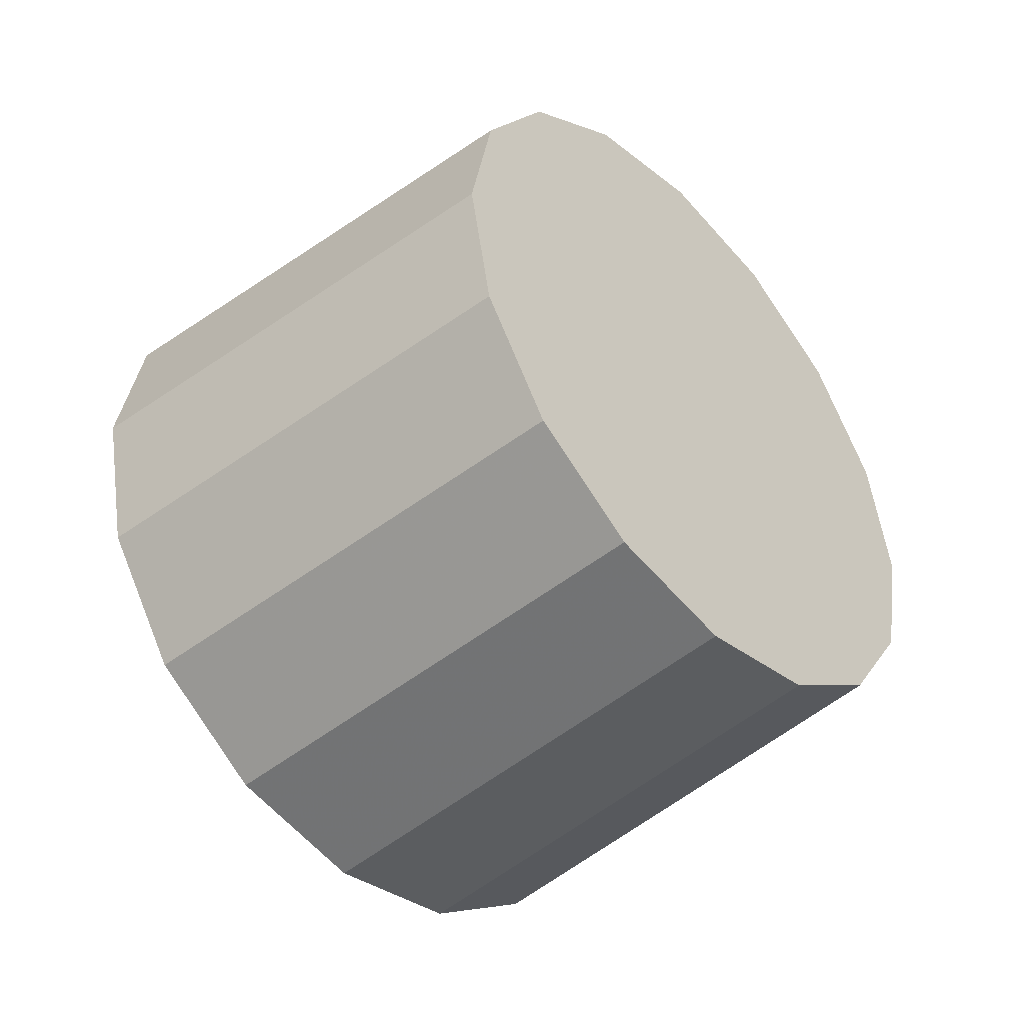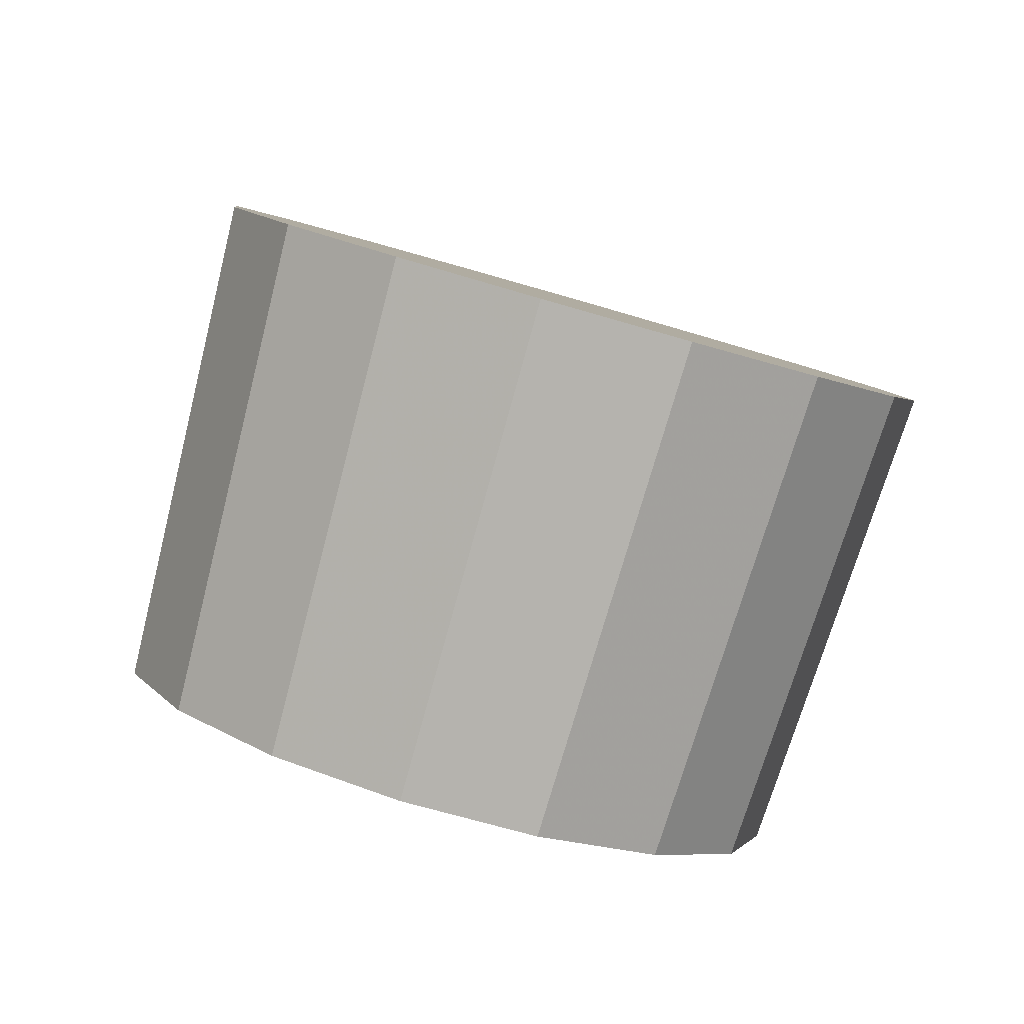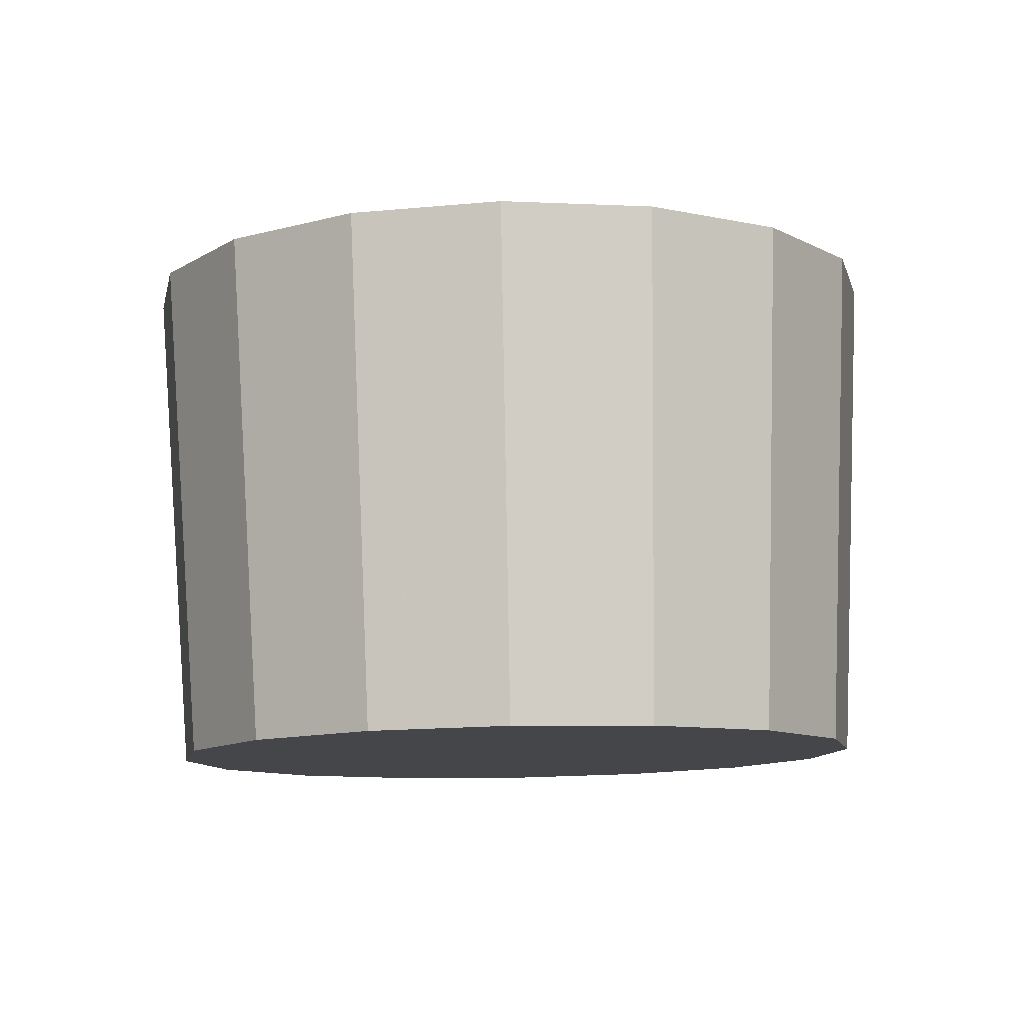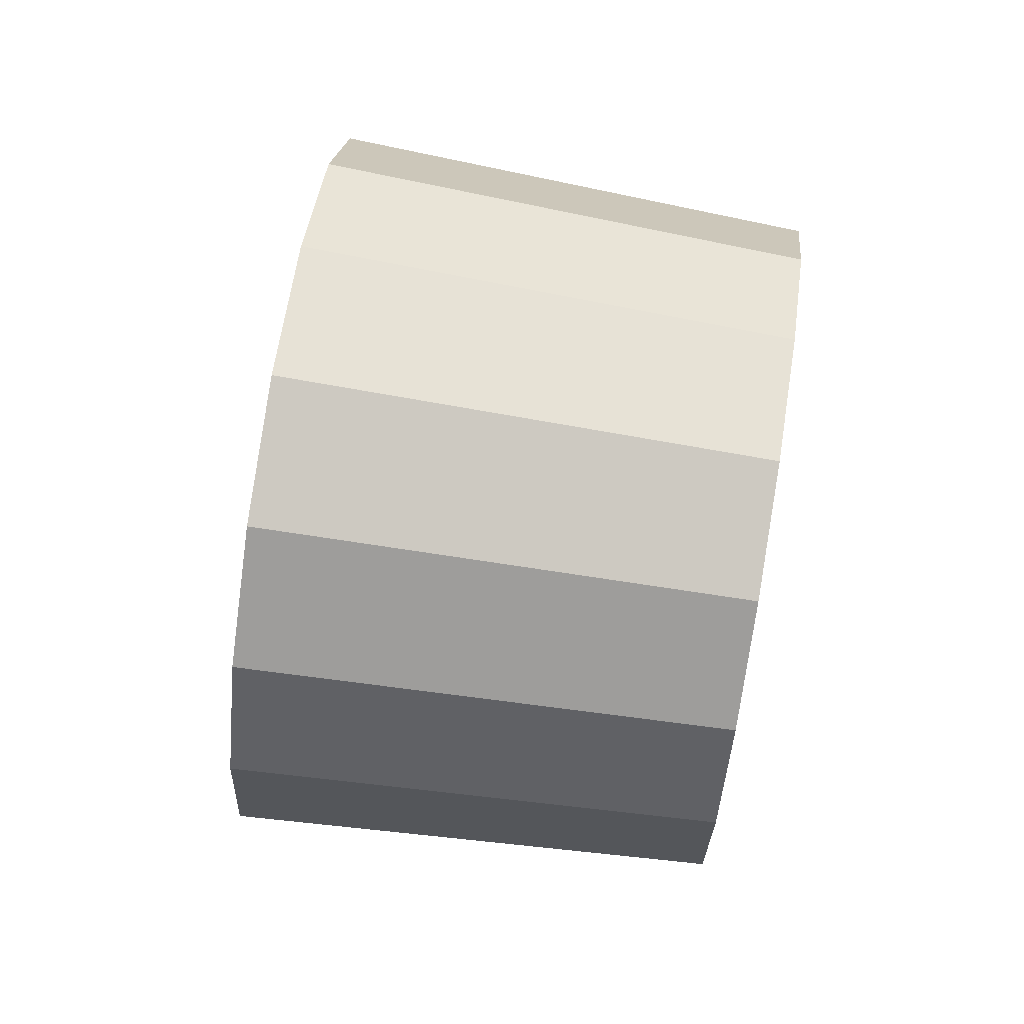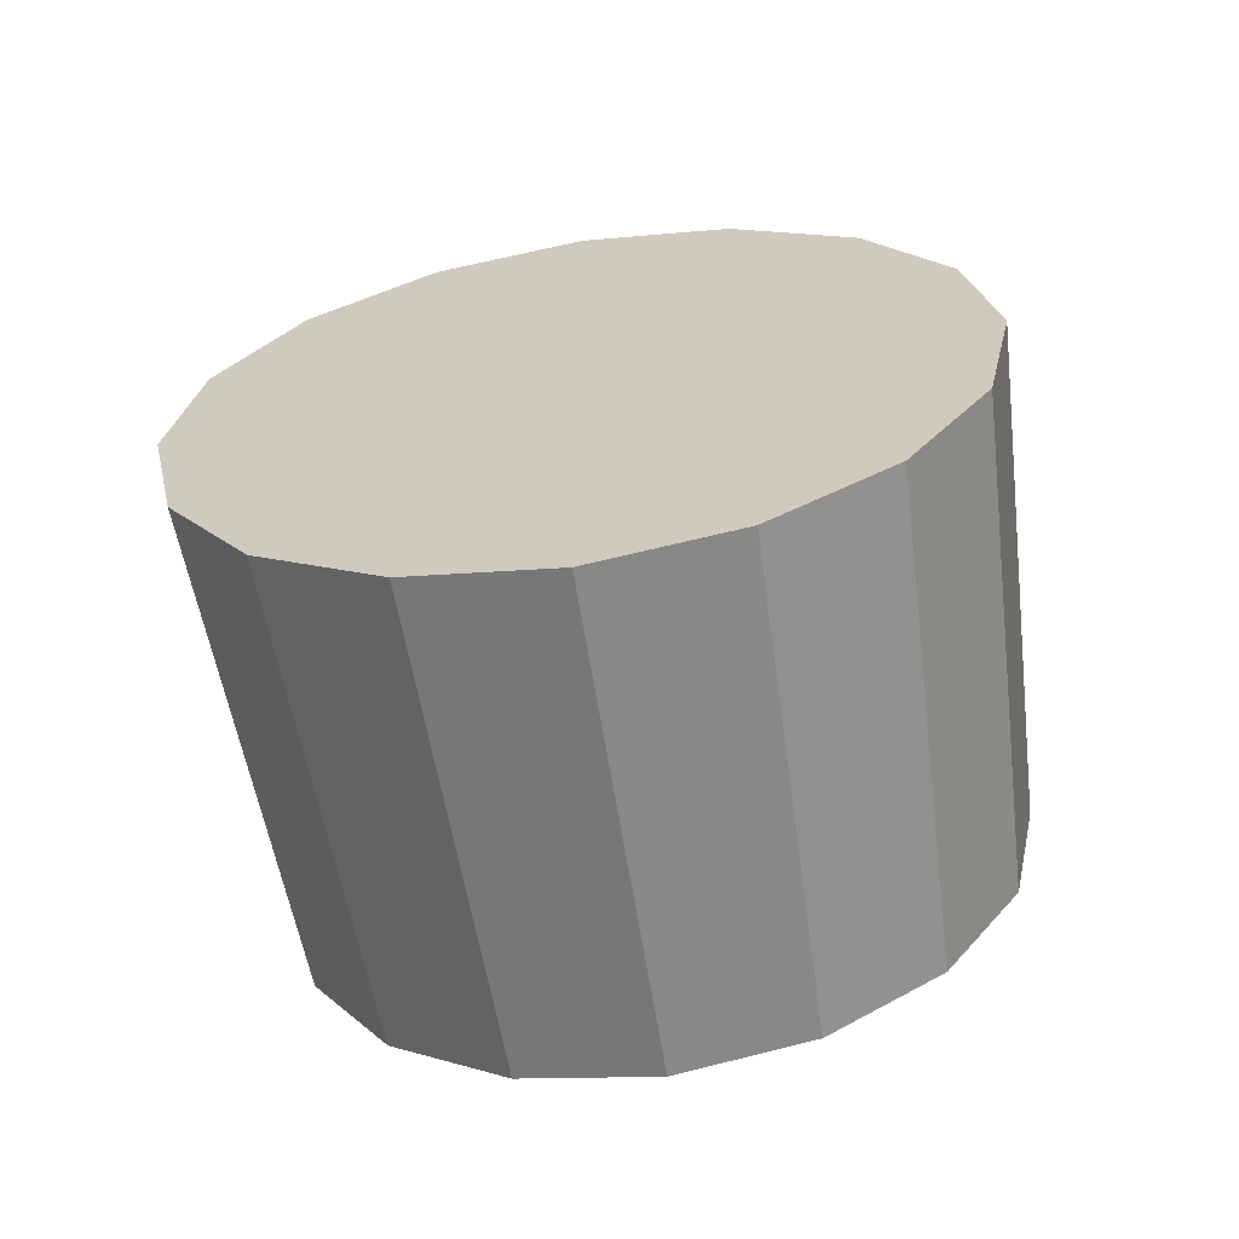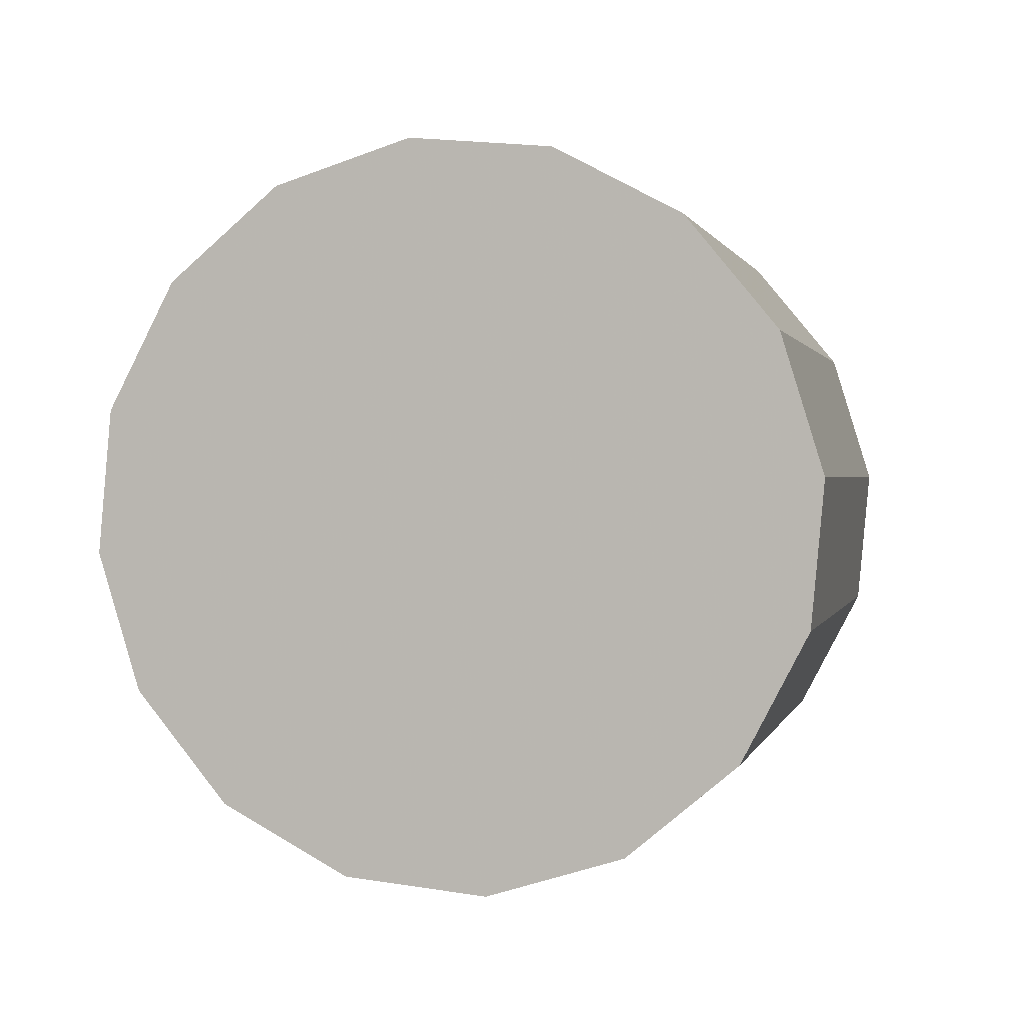
<metadata>
{"format":"obj","ext":"obj","renderer":"f3d","projection":"perspective","resolution":1024,"background":"white","views":[{"elev":-45.9,"azim":-3.1,"up":"+Z"},{"elev":-36.9,"azim":-112.8,"up":"+Y"},{"elev":-54.8,"azim":-88.6,"up":"+Y"},{"elev":75.3,"azim":-35.9,"up":"+Z"},{"elev":-63.7,"azim":-126.1,"up":"+Z"},{"elev":48.5,"azim":-67.3,"up":"+Y"}]}
</metadata>
<code>
v -0.5322 2.024 -3.512
v -0.5265 2.029 -3.524
v -0.5245 2.031 -3.538
v -0.5265 2.029 -3.552
v -0.5322 2.024 -3.565
v -0.5407 2.015 -3.573
v -0.5508 2.005 -3.575
v -0.5608 1.995 -3.573
v -0.5693 1.987 -3.565
v -0.575 1.981 -3.552
v -0.577 1.979 -3.538
v -0.575 1.981 -3.524
v -0.5693 1.987 -3.512
v -0.5608 1.995 -3.504
v -0.5508 2.005 -3.501
v -0.5407 2.015 -3.504
v -0.5508 2.005 -3.538
v -0.5508 2.005 -3.538
v -0.5508 2.005 -3.538
v -0.5508 2.005 -3.538
v -0.5508 2.005 -3.538
v -0.5508 2.005 -3.538
v -0.5508 2.005 -3.538
v -0.5508 2.005 -3.538
v -0.5508 2.005 -3.538
v -0.5508 2.005 -3.538
v -0.5508 2.005 -3.538
v -0.5508 2.005 -3.538
v -0.5508 2.005 -3.538
v -0.5508 2.005 -3.538
v -0.5508 2.005 -3.538
v -0.5508 2.005 -3.538
v -0.5679 2.062 -3.51
v -0.5618 2.068 -3.523
v -0.5596 2.071 -3.538
v -0.5618 2.068 -3.554
v -0.5679 2.062 -3.567
v -0.5771 2.053 -3.575
v -0.5879 2.042 -3.578
v -0.5987 2.031 -3.575
v -0.6079 2.022 -3.567
v -0.614 2.016 -3.554
v -0.6162 2.014 -3.538
v -0.614 2.016 -3.523
v -0.6079 2.022 -3.51
v -0.5987 2.031 -3.501
v -0.5879 2.042 -3.498
v -0.5771 2.053 -3.501
v -0.5879 2.042 -3.538
v -0.5879 2.042 -3.538
v -0.5879 2.042 -3.538
v -0.5879 2.042 -3.538
v -0.5879 2.042 -3.538
v -0.5879 2.042 -3.538
v -0.5879 2.042 -3.538
v -0.5879 2.042 -3.538
v -0.5879 2.042 -3.538
v -0.5879 2.042 -3.538
v -0.5879 2.042 -3.538
v -0.5879 2.042 -3.538
v -0.5879 2.042 -3.538
v -0.5879 2.042 -3.538
v -0.5879 2.042 -3.538
v -0.5879 2.042 -3.538
f 33 34 49
f 49 34 50
f 34 35 50
f 50 35 51
f 35 36 51
f 51 36 52
f 36 37 52
f 52 37 53
f 37 38 53
f 53 38 54
f 38 39 54
f 54 39 55
f 39 40 55
f 55 40 56
f 40 41 56
f 56 41 57
f 41 42 57
f 57 42 58
f 42 43 58
f 58 43 59
f 43 44 59
f 59 44 60
f 44 45 60
f 60 45 61
f 45 46 61
f 61 46 62
f 46 47 62
f 62 47 63
f 47 48 63
f 63 48 64
f 48 33 64
f 64 33 49
f 2 1 17
f 2 17 18
f 3 2 18
f 3 18 19
f 4 3 19
f 4 19 20
f 5 4 20
f 5 20 21
f 6 5 21
f 6 21 22
f 7 6 22
f 7 22 23
f 8 7 23
f 8 23 24
f 9 8 24
f 9 24 25
f 10 9 25
f 10 25 26
f 11 10 26
f 11 26 27
f 12 11 27
f 12 27 28
f 13 12 28
f 13 28 29
f 14 13 29
f 14 29 30
f 15 14 30
f 15 30 31
f 16 15 31
f 16 31 32
f 1 16 32
f 1 32 17
f 49 50 17
f 17 50 18
f 50 51 18
f 18 51 19
f 51 52 19
f 19 52 20
f 52 53 20
f 20 53 21
f 53 54 21
f 21 54 22
f 54 55 22
f 22 55 23
f 55 56 23
f 23 56 24
f 56 57 24
f 24 57 25
f 57 58 25
f 25 58 26
f 58 59 26
f 26 59 27
f 59 60 27
f 27 60 28
f 60 61 28
f 28 61 29
f 61 62 29
f 29 62 30
f 62 63 30
f 30 63 31
f 63 64 31
f 31 64 32
f 64 49 32
f 32 49 17
f 1 2 33
f 33 2 34
f 2 3 34
f 34 3 35
f 3 4 35
f 35 4 36
f 4 5 36
f 36 5 37
f 5 6 37
f 37 6 38
f 6 7 38
f 38 7 39
f 7 8 39
f 39 8 40
f 8 9 40
f 40 9 41
f 9 10 41
f 41 10 42
f 10 11 42
f 42 11 43
f 11 12 43
f 43 12 44
f 12 13 44
f 44 13 45
f 13 14 45
f 45 14 46
f 14 15 46
f 46 15 47
f 15 16 47
f 47 16 48
f 16 1 48
f 48 1 33

</code>
